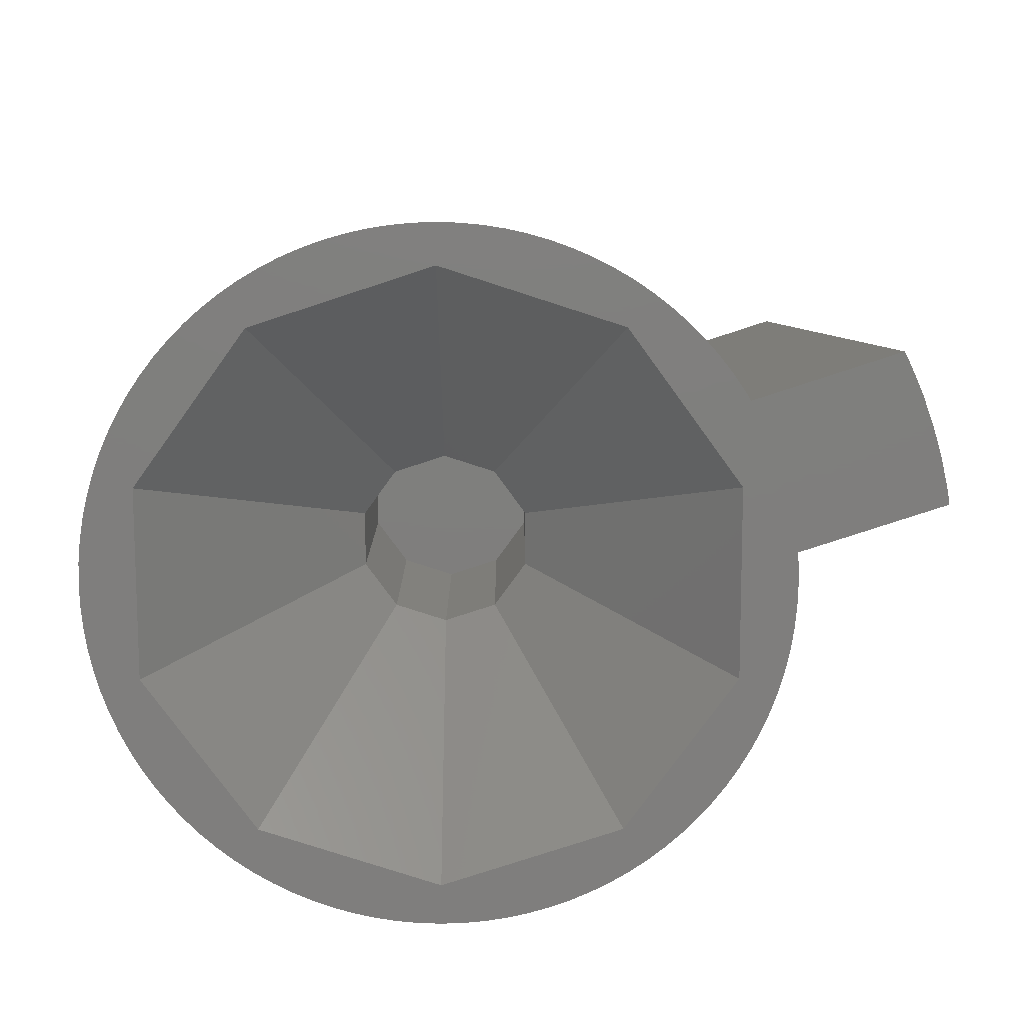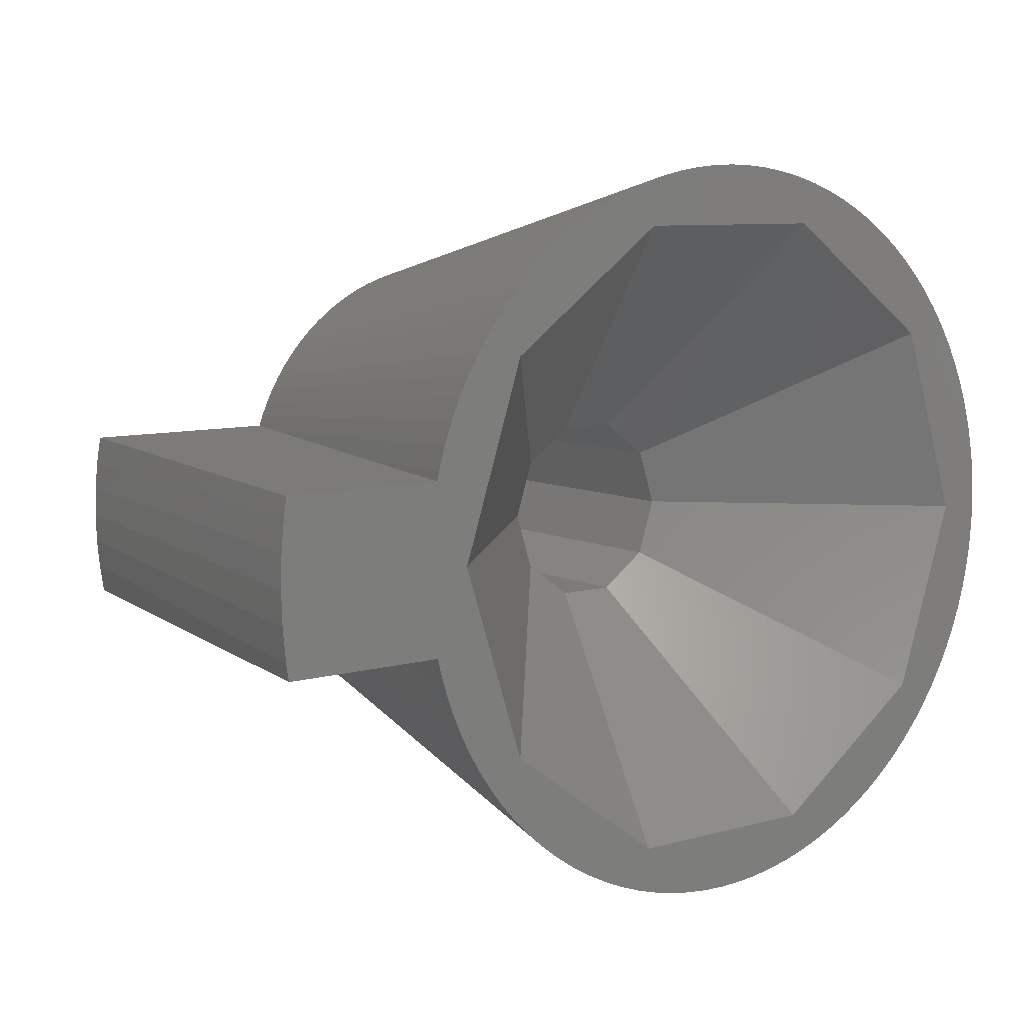
<metadata>
{"format":"stl","ext":"stl","renderer":"f3d","projection":"perspective","resolution":1024,"background":"white","views":[{"elev":-78.6,"azim":18.1,"up":"+Z"},{"elev":8.3,"azim":142.5,"up":"+Y"}]}
</metadata>
<code>
# stl→obj: 392 verts, 780 faces
v 7.28 2.5 15.4
v 13.5 0 15.4
v 13.49 0.3453 15.4
v 13.47 0.8477 15.4
v 7.28 -2.5 15.4
v 13.44 1.192 15.4
v 13.49 -0.3453 15.4
v 13.39 1.692 15.4
v 13.47 -0.8477 15.4
v 13.34 2.033 15.4
v 13.44 -1.192 15.4
v 13.27 2.5 15.4
v 13.39 -1.692 15.4
v 13.34 -2.033 15.4
v 13.27 -2.5 15.4
v 5.822 2.119 15.4
v 7.159 2.835 15.4
v 6.196 0 15.4
v 5.756 2.26 15.4
v 6.967 3.279 15.4
v 6.115 -0.9205 15.4
v 5.366 3.098 15.4
v 6.748 3.709 15.4
v 6.102 -1.076 15.4
v 6.501 4.126 15.4
v 5.862 -1.968 15.4
v 6.229 4.526 15.4
v 5.822 -2.119 15.4
v 7.159 -2.835 15.4
v 6.115 0.9205 15.4
v 6.102 1.076 15.4
v 4.836 3.855 15.4
v 5.933 4.908 15.4
v 5.862 1.968 15.4
v 4.746 3.983 15.4
v 5.613 5.271 15.4
v 5.271 5.613 15.4
v 3.983 4.746 15.4
v 4.908 5.933 15.4
v 3.855 4.836 15.4
v 4.526 6.229 15.4
v 3.098 5.366 15.4
v 4.126 6.501 15.4
v 3.709 6.748 15.4
v 3.279 6.967 15.4
v 2.26 5.756 15.4
v 2.835 7.159 15.4
v 2.119 5.822 15.4
v 2.379 7.323 15.4
v 1.968 5.862 15.4
v 1.915 7.458 15.4
v 1.076 6.102 15.4
v 1.443 7.564 15.4
v 0.9651 7.639 15.4
v 0.9205 6.115 15.4
v 0.4835 7.685 15.4
v 0 6.196 15.4
v 0 7.7 15.4
v -0.4835 7.685 15.4
v -0.9205 6.115 15.4
v -0.9651 7.639 15.4
v -1.076 6.102 15.4
v -1.443 7.564 15.4
v -1.915 7.458 15.4
v -1.968 5.862 15.4
v -2.379 7.323 15.4
v -2.119 5.822 15.4
v -2.835 7.159 15.4
v -2.26 5.756 15.4
v -3.279 6.967 15.4
v -3.098 5.366 15.4
v -3.709 6.748 15.4
v -4.126 6.501 15.4
v -4.526 6.229 15.4
v -3.855 4.836 15.4
v -4.908 5.933 15.4
v -3.983 4.746 15.4
v -5.271 5.613 15.4
v -4.746 3.983 15.4
v -5.613 5.271 15.4
v -5.933 4.908 15.4
v -4.836 3.855 15.4
v -6.229 4.526 15.4
v -5.366 3.098 15.4
v -6.501 4.126 15.4
v -6.748 3.709 15.4
v -6.967 3.279 15.4
v -5.756 2.26 15.4
v -7.159 2.835 15.4
v -5.822 2.119 15.4
v 5.756 -2.26 15.4
v 6.967 -3.279 15.4
v 5.366 -3.098 15.4
v 6.748 -3.709 15.4
v 6.501 -4.126 15.4
v 6.229 -4.526 15.4
v 4.836 -3.855 15.4
v 5.933 -4.908 15.4
v 4.746 -3.983 15.4
v 5.613 -5.271 15.4
v 5.271 -5.613 15.4
v 3.983 -4.746 15.4
v 4.908 -5.933 15.4
v 3.855 -4.836 15.4
v 4.526 -6.229 15.4
v 3.098 -5.366 15.4
v 4.126 -6.501 15.4
v 3.709 -6.748 15.4
v 3.279 -6.967 15.4
v 2.26 -5.756 15.4
v 2.835 -7.159 15.4
v 2.119 -5.822 15.4
v 2.379 -7.323 15.4
v 1.968 -5.862 15.4
v 1.915 -7.458 15.4
v 1.076 -6.102 15.4
v 1.443 -7.564 15.4
v 0.9651 -7.639 15.4
v 0.9205 -6.115 15.4
v 0.4835 -7.685 15.4
v 0 -6.196 15.4
v 0 -7.7 15.4
v -0.4835 -7.685 15.4
v -0.9205 -6.115 15.4
v -0.9651 -7.639 15.4
v -1.076 -6.102 15.4
v -1.443 -7.564 15.4
v -1.915 -7.458 15.4
v -1.968 -5.862 15.4
v -2.379 -7.323 15.4
v -2.119 -5.822 15.4
v -2.835 -7.159 15.4
v -2.26 -5.756 15.4
v -3.279 -6.967 15.4
v -3.098 -5.366 15.4
v -3.709 -6.748 15.4
v -4.526 -6.229 15.4
v -3.855 -4.836 15.4
v -4.908 -5.933 15.4
v -3.983 -4.746 15.4
v -4.126 -6.501 15.4
v -5.271 -5.613 15.4
v -4.746 -3.983 15.4
v -5.933 -4.908 15.4
v -4.836 -3.855 15.4
v -6.229 -4.526 15.4
v -5.366 -3.098 15.4
v -5.613 -5.271 15.4
v -6.967 -3.279 15.4
v -5.756 -2.26 15.4
v -7.159 -2.835 15.4
v -5.822 -2.119 15.4
v -7.323 -2.379 15.4
v -5.862 -1.968 15.4
v -7.458 -1.915 15.4
v -6.102 -1.076 15.4
v -7.639 -0.9651 15.4
v -6.115 -0.9205 15.4
v -7.685 -0.4835 15.4
v -6.196 0 15.4
v -7.323 2.379 15.4
v -5.862 1.968 15.4
v -6.501 -4.126 15.4
v -7.458 1.915 15.4
v -6.748 -3.709 15.4
v -6.102 1.076 15.4
v -7.564 1.443 15.4
v -7.639 0.9651 15.4
v -6.115 0.9205 15.4
v -7.685 0.4835 15.4
v -7.564 -1.443 15.4
v -7.7 0 15.4
v 10.91 -2.5 0
v 16 0 0
v 15.97 -1.005 0
v 15.87 -2.005 0
v 9.897 0 0
v 15.8 -2.5 0
v 10.91 2.5 0
v 15.97 1.005 0
v 15.87 2.005 0
v 10.85 -2.785 0
v 15.8 2.5 0
v 10.65 -3.461 0
v 10.85 2.785 0
v 8.015 -5.793 0
v 10.41 -4.123 0
v 10.65 3.461 0
v 10.13 -4.769 0
v 8.015 5.793 0
v 10.41 4.123 0
v 9.815 -5.396 0
v 9.456 -6.001 0
v 9.061 -6.583 0
v 7.986 -5.832 0
v 8.63 -7.139 0
v 8.164 -7.667 0
v 8.007 -5.817 0
v 7.667 -8.164 0
v 7.139 -8.63 0
v 6.583 -9.061 0
v 3.058 -9.412 0
v 6.001 -9.456 0
v 5.396 -9.815 0
v 4.769 -10.13 0
v 4.123 -10.41 0
v 3.461 -10.65 0
v 2.785 -10.85 0
v 2.099 -11 0
v 1.404 -11.11 0
v 0.7033 -11.18 0
v 0 -11.2 0
v -3.058 -9.412 0
v -0.7033 -11.18 0
v -1.404 -11.11 0
v -2.099 -11 0
v -2.785 -10.85 0
v -3.461 -10.65 0
v -4.123 -10.41 0
v -4.769 -10.13 0
v -5.396 -9.815 0
v -6.001 -9.456 0
v -6.583 -9.061 0
v -7.986 -5.832 0
v -7.139 -8.63 0
v -7.667 -8.164 0
v -8.164 -7.667 0
v -8.63 -7.139 0
v -9.061 -6.583 0
v -8.007 -5.817 0
v -8.015 -5.793 0
v -9.456 -6.001 0
v -9.815 -5.396 0
v -10.13 -4.769 0
v -10.41 -4.123 0
v 10.13 4.769 0
v 9.815 5.396 0
v 9.456 6.001 0
v 9.061 6.583 0
v 8.007 5.817 0
v 7.986 5.832 0
v 8.63 7.139 0
v 8.164 7.667 0
v 7.667 8.164 0
v 7.139 8.63 0
v 6.583 9.061 0
v 3.058 9.412 0
v 6.001 9.456 0
v 5.396 9.815 0
v 4.769 10.13 0
v 4.123 10.41 0
v 3.461 10.65 0
v 2.785 10.85 0
v 2.099 11 0
v 1.404 11.11 0
v 0.7033 11.18 0
v 0 11.2 0
v -3.058 9.412 0
v -0.7033 11.18 0
v -1.404 11.11 0
v -2.099 11 0
v -2.785 10.85 0
v -3.461 10.65 0
v -4.123 10.41 0
v -4.769 10.13 0
v -5.396 9.815 0
v -6.001 9.456 0
v -6.583 9.061 0
v -7.986 5.832 0
v -7.139 8.63 0
v -7.667 8.164 0
v -9.061 6.583 0
v -8.007 5.817 0
v -8.015 5.793 0
v -8.164 7.667 0
v -8.63 7.139 0
v -9.456 6.001 0
v -9.815 5.396 0
v -10.65 3.461 0
v -9.897 0 0
v -10.65 -3.461 0
v -10.13 4.769 0
v -10.41 4.123 0
v -10.85 -2.785 0
v -11 -2.099 0
v -10.85 2.785 0
v -11.11 -1.404 0
v -11 2.099 0
v -11.18 -0.7033 0
v -11.11 1.404 0
v -11.2 0 0
v -11.18 0.7033 0
v 7.694 -2.5 13.68
v 8.37 -2.5 10.83
v 9.737 -2.5 5.048
v 10.15 -2.5 3.273
v 7.694 2.5 13.68
v 8.37 2.5 10.83
v 9.737 2.5 5.048
v 10.15 2.5 3.273
v 3.891 1.416 14.65
v 3.586 2.071 14.65
v -1.373 0.2422 14.17
v -3.891 1.416 14.65
v -4.078 0.7191 14.65
v 4.141 0 14.65
v 1.394 0 14.17
v 1.373 -0.2422 14.17
v 0 -4.141 14.65
v -0.2422 -1.373 14.17
v -0.7191 -4.078 14.65
v -3.586 -2.071 14.65
v -4.078 -0.7191 14.65
v -1.373 -0.2422 14.17
v -4.141 0 14.65
v 0 4.141 14.65
v 2.071 -3.586 14.65
v 3.586 -2.071 14.65
v 1.31 -0.4769 14.17
v 1.208 -0.6972 14.17
v 3.172 2.662 14.65
v 2.662 3.172 14.65
v 4.078 -0.7191 14.65
v 2.071 3.586 14.65
v -1.416 -3.891 14.65
v -2.662 -3.172 14.65
v -2.071 -3.586 14.65
v 4.078 0.7191 14.65
v 3.891 -1.416 14.65
v 1.416 -3.891 14.65
v 0.4769 -1.31 14.17
v 3.172 -2.662 14.65
v 2.662 -3.172 14.65
v -0.8964 1.068 14.17
v -2.071 3.586 14.65
v -2.662 3.172 14.65
v -1.068 0.8964 14.17
v -3.172 2.662 14.65
v -0.7191 4.078 14.65
v 1.068 0.8964 14.17
v 0.8964 1.068 14.17
v 0.7191 -4.078 14.65
v 0.2422 -1.373 14.17
v -3.172 -2.662 14.65
v 1.068 -0.8964 14.17
v -1.068 -0.8964 14.17
v -0.4769 1.31 14.17
v -0.2422 1.373 14.17
v -1.416 3.891 14.65
v 1.416 3.891 14.65
v -1.31 -0.4769 14.17
v -3.891 -1.416 14.65
v -0.4769 -1.31 14.17
v 0.2422 1.373 14.17
v 0.7191 4.078 14.65
v 1.373 0.2422 14.17
v 0.4769 1.31 14.17
v -3.586 2.071 14.65
v -1.31 0.4769 14.17
v -1.208 0.6972 14.17
v -0.6972 -1.208 14.17
v -0.8964 -1.068 14.17
v 0.8964 -1.068 14.17
v 1.31 0.4769 14.17
v 1.208 0.6972 14.17
v 0.6972 1.208 14.17
v 0.6972 -1.208 14.17
v 0 1.394 14.17
v 0 -1.394 14.17
v -0.6972 1.208 14.17
v -1.208 -0.6972 14.17
v -1.394 0 14.17
v 2.875 0 6.8
v 2.326 1.69 13.8
v 2.326 1.69 6.8
v 2.875 0 13.8
v -2.875 0 13.8
v -2.326 1.69 6.8
v -2.326 1.69 13.8
v -2.875 0 6.8
v -0.8884 2.734 6.8
v 0.8884 2.734 13.8
v -0.8884 2.734 13.8
v 0.8884 2.734 6.8
v 2.326 -1.69 13.8
v 0.8884 -2.734 13.8
v -0.8884 -2.734 13.8
v -2.326 -1.69 13.8
v 2.326 -1.69 6.8
v -2.326 -1.69 6.8
v -0.8884 -2.734 6.8
v 0.8884 -2.734 6.8
f 1 2 3
f 1 3 4
f 5 2 1
f 1 4 6
f 2 5 7
f 1 6 8
f 7 5 9
f 1 8 10
f 9 5 11
f 1 10 12
f 11 5 13
f 13 5 14
f 14 5 15
f 16 1 17
f 1 18 5
f 19 17 20
f 21 5 18
f 22 20 23
f 24 5 21
f 22 23 25
f 26 5 24
f 22 25 27
f 28 5 26
f 5 28 29
f 1 30 18
f 1 31 30
f 32 27 33
f 1 34 31
f 1 16 34
f 17 19 16
f 35 33 36
f 20 22 19
f 35 36 37
f 38 37 39
f 27 32 22
f 33 35 32
f 40 39 41
f 42 41 43
f 37 38 35
f 39 40 38
f 42 43 44
f 42 44 45
f 41 42 40
f 46 45 47
f 48 47 49
f 45 46 42
f 47 48 46
f 49 50 48
f 51 50 49
f 52 51 53
f 51 52 50
f 54 52 53
f 54 55 52
f 56 55 54
f 57 56 58
f 56 57 55
f 59 57 58
f 59 60 57
f 61 60 59
f 61 62 60
f 63 62 61
f 64 62 63
f 64 65 62
f 66 65 64
f 65 66 67
f 68 67 66
f 67 68 69
f 70 69 68
f 69 70 71
f 72 71 70
f 73 71 72
f 74 71 73
f 71 74 75
f 76 75 74
f 75 76 77
f 78 77 76
f 77 78 79
f 80 79 78
f 81 79 80
f 79 81 82
f 83 82 81
f 82 83 84
f 85 84 83
f 86 84 85
f 87 84 86
f 84 87 88
f 89 88 87
f 88 89 90
f 91 29 28
f 29 91 92
f 93 92 91
f 92 93 94
f 94 93 95
f 95 93 96
f 97 96 93
f 96 97 98
f 99 98 97
f 98 99 100
f 100 99 101
f 102 101 99
f 101 102 103
f 104 103 102
f 103 104 105
f 106 105 104
f 105 106 107
f 107 106 108
f 108 106 109
f 110 109 106
f 109 110 111
f 112 111 110
f 111 112 113
f 114 113 112
f 114 115 113
f 116 115 114
f 115 116 117
f 116 118 117
f 119 118 116
f 119 120 118
f 121 120 119
f 121 122 120
f 121 123 122
f 124 123 121
f 124 125 123
f 126 125 124
f 126 127 125
f 126 128 127
f 129 128 126
f 130 129 131
f 132 131 133
f 129 130 128
f 131 132 130
f 134 133 135
f 133 134 132
f 135 136 134
f 137 135 138
f 139 138 140
f 135 141 136
f 135 137 141
f 142 140 143
f 144 143 145
f 138 139 137
f 140 142 139
f 146 145 147
f 143 148 142
f 149 147 150
f 151 150 152
f 153 152 154
f 143 144 148
f 155 154 156
f 157 156 158
f 159 158 160
f 145 146 144
f 161 90 89
f 90 161 162
f 147 163 146
f 164 162 161
f 147 165 163
f 162 164 166
f 147 149 165
f 167 166 164
f 150 151 149
f 168 166 167
f 152 153 151
f 166 168 169
f 154 155 153
f 170 169 168
f 156 171 155
f 169 170 160
f 156 157 171
f 172 160 170
f 158 159 157
f 160 172 159
f 173 174 175
f 173 175 176
f 174 173 177
f 173 176 178
f 179 174 177
f 174 179 180
f 180 179 181
f 177 173 182
f 181 179 183
f 177 182 184
f 179 177 185
f 186 184 187
f 185 177 188
f 186 187 189
f 190 188 177
f 188 190 191
f 186 189 192
f 186 192 193
f 186 193 194
f 195 194 196
f 195 196 197
f 184 186 177
f 194 198 186
f 194 195 198
f 199 195 197
f 200 195 199
f 201 195 200
f 202 201 203
f 202 203 204
f 202 204 205
f 202 205 206
f 202 206 207
f 201 202 195
f 208 202 207
f 209 202 208
f 210 202 209
f 211 202 210
f 212 202 211
f 213 212 214
f 213 214 215
f 213 215 216
f 213 216 217
f 212 213 202
f 218 213 217
f 219 213 218
f 220 213 219
f 221 213 220
f 222 213 221
f 223 213 222
f 224 223 225
f 224 225 226
f 223 224 213
f 227 224 226
f 228 224 227
f 229 224 228
f 224 229 230
f 230 229 231
f 232 231 229
f 233 231 232
f 234 231 233
f 235 231 234
f 191 190 236
f 236 190 237
f 237 190 238
f 238 190 239
f 240 239 190
f 241 239 240
f 239 241 242
f 242 241 243
f 241 244 243
f 241 245 244
f 241 246 245
f 247 246 241
f 246 247 248
f 248 247 249
f 249 247 250
f 250 247 251
f 251 247 252
f 247 253 252
f 247 254 253
f 247 255 254
f 247 256 255
f 247 257 256
f 258 257 247
f 257 258 259
f 259 258 260
f 260 258 261
f 261 258 262
f 258 263 262
f 258 264 263
f 258 265 264
f 258 266 265
f 258 267 266
f 258 268 267
f 269 268 258
f 268 269 270
f 270 269 271
f 272 269 273
f 272 273 274
f 269 275 271
f 269 276 275
f 269 272 276
f 274 277 272
f 274 278 277
f 279 274 280
f 281 231 235
f 274 282 278
f 231 281 280
f 274 283 282
f 284 280 281
f 274 279 283
f 285 280 284
f 280 286 279
f 287 280 285
f 280 288 286
f 289 280 287
f 280 290 288
f 291 280 289
f 280 292 290
f 280 291 292
f 293 15 5
f 294 15 293
f 295 15 294
f 178 295 296
f 178 296 173
f 295 178 15
f 12 297 1
f 12 298 297
f 12 299 298
f 183 299 12
f 299 183 300
f 300 183 179
f 174 3 2
f 3 180 4
f 180 3 174
f 6 181 8
f 181 6 180
f 13 14 176
f 10 183 12
f 183 10 181
f 15 176 14
f 176 15 178
f 9 11 175
f 181 10 8
f 13 175 11
f 175 13 176
f 180 6 4
f 175 7 9
f 7 175 174
f 2 7 174
f 172 291 289
f 185 298 299
f 251 47 250
f 264 265 68
f 205 111 206
f 173 296 182
f 267 268 73
f 144 227 148
f 272 277 85
f 86 282 87
f 254 54 53
f 249 43 248
f 239 33 27
f 109 111 205
f 189 94 192
f 275 78 271
f 78 275 80
f 76 271 78
f 168 292 170
f 144 228 227
f 157 289 287
f 151 234 149
f 282 283 89
f 81 272 83
f 85 278 86
f 255 256 54
f 255 54 254
f 261 262 63
f 238 25 237
f 243 33 242
f 37 243 244
f 243 37 36
f 297 17 1
f 17 297 188
f 298 188 297
f 188 298 185
f 237 23 236
f 185 300 179
f 29 92 189
f 194 98 196
f 115 117 208
f 203 107 204
f 268 270 76
f 270 271 76
f 68 265 70
f 266 267 73
f 70 265 72
f 292 291 172
f 157 287 285
f 163 229 146
f 283 279 89
f 161 286 164
f 87 282 89
f 290 292 168
f 167 288 168
f 170 292 172
f 80 275 81
f 276 272 81
f 122 212 211
f 118 120 211
f 209 118 210
f 139 225 223
f 227 142 148
f 142 227 226
f 252 49 47
f 254 53 253
f 253 49 252
f 252 47 251
f 249 44 43
f 257 58 256
f 256 56 54
f 259 260 61
f 63 262 64
f 263 264 68
f 242 33 239
f 244 39 37
f 236 17 191
f 191 17 188
f 237 25 23
f 185 299 300
f 94 95 192
f 199 103 200
f 201 107 203
f 193 95 194
f 206 111 207
f 74 268 76
f 265 266 72
f 172 289 159
f 165 233 163
f 165 234 233
f 151 281 235
f 89 279 161
f 279 286 161
f 286 288 167
f 288 290 168
f 275 276 81
f 277 278 85
f 278 282 86
f 127 217 216
f 132 218 130
f 118 211 210
f 120 122 211
f 117 118 209
f 134 220 132
f 137 223 141
f 141 223 222
f 253 53 51
f 250 44 249
f 250 45 44
f 250 47 45
f 246 41 39
f 248 43 246
f 246 39 245
f 245 39 244
f 256 58 56
f 260 261 61
f 61 261 63
f 66 263 68
f 64 262 66
f 262 263 66
f 236 20 17
f 239 25 238
f 239 27 25
f 184 29 187
f 187 29 189
f 92 94 189
f 107 108 204
f 200 103 201
f 105 107 201
f 103 105 201
f 192 95 193
f 101 103 199
f 96 98 194
f 95 96 194
f 296 295 182
f 73 268 74
f 72 266 73
f 157 285 171
f 144 229 228
f 146 229 144
f 163 232 229
f 149 234 165
f 155 284 153
f 151 235 234
f 164 286 167
f 83 272 85
f 128 217 127
f 122 214 212
f 125 216 215
f 208 117 209
f 132 219 218
f 132 220 219
f 130 218 217
f 130 217 128
f 136 221 220
f 141 221 136
f 142 226 139
f 139 226 225
f 139 223 137
f 253 51 49
f 246 43 41
f 58 259 59
f 257 259 58
f 243 36 33
f 236 23 20
f 108 109 205
f 204 108 205
f 196 98 197
f 101 197 100
f 197 101 199
f 98 100 197
f 295 294 182
f 159 289 157
f 163 233 232
f 171 284 155
f 171 285 284
f 153 284 281
f 153 281 151
f 123 214 122
f 123 125 214
f 125 215 214
f 113 115 208
f 136 220 134
f 141 222 221
f 259 61 59
f 29 293 5
f 293 29 184
f 184 294 293
f 294 184 182
f 127 216 125
f 207 113 208
f 111 113 207
f 19 301 16
f 301 19 302
f 303 304 305
f 306 307 308
f 309 310 311
f 147 312 150
f 313 314 315
f 316 57 60
f 106 104 317
f 318 319 320
f 38 321 35
f 321 38 322
f 26 24 323
f 21 18 306
f 93 91 318
f 42 46 324
f 325 129 311
f 129 325 131
f 326 138 327
f 138 326 140
f 301 34 16
f 34 301 328
f 329 91 28
f 91 329 318
f 330 317 331
f 332 102 99
f 102 332 333
f 334 335 336
f 336 337 334
f 337 336 338
f 60 339 316
f 339 60 62
f 22 32 302
f 322 340 321
f 340 322 341
f 342 343 309
f 145 312 147
f 145 344 312
f 344 145 143
f 126 311 129
f 330 331 343
f 97 93 318
f 329 323 308
f 323 21 306
f 21 323 24
f 332 318 345
f 323 306 308
f 344 346 312
f 347 348 349
f 335 69 71
f 335 71 75
f 55 57 316
f 350 46 48
f 46 350 324
f 40 42 324
f 18 30 306
f 330 110 317
f 110 330 112
f 110 106 317
f 305 162 166
f 312 351 352
f 310 353 325
f 135 327 138
f 119 309 121
f 354 355 316
f 158 313 315
f 313 158 156
f 328 30 31
f 30 328 306
f 328 301 356
f 329 26 323
f 26 329 28
f 318 329 319
f 333 104 102
f 104 333 317
f 65 349 339
f 349 65 67
f 357 350 354
f 339 62 65
f 19 22 302
f 88 304 358
f 304 88 90
f 359 360 358
f 358 82 84
f 69 349 67
f 349 69 335
f 347 349 335
f 31 34 328
f 311 124 309
f 124 311 126
f 311 310 325
f 154 313 156
f 358 84 88
f 162 304 90
f 304 162 305
f 352 150 312
f 150 352 152
f 154 352 313
f 352 154 152
f 352 314 313
f 351 314 352
f 353 361 327
f 346 326 362
f 326 346 344
f 327 362 326
f 133 327 135
f 344 140 326
f 140 344 143
f 121 309 124
f 329 308 319
f 317 333 363
f 348 316 339
f 348 339 349
f 55 355 52
f 355 55 316
f 50 52 355
f 324 350 357
f 356 301 364
f 169 305 166
f 305 169 315
f 356 308 307
f 364 308 356
f 364 319 308
f 365 319 364
f 365 320 319
f 340 320 365
f 340 345 320
f 341 345 340
f 341 363 345
f 366 363 341
f 366 367 363
f 357 367 366
f 357 331 367
f 354 331 357
f 354 343 331
f 368 343 354
f 368 369 343
f 348 369 368
f 348 310 369
f 347 310 348
f 347 353 310
f 370 353 347
f 370 361 353
f 334 361 370
f 334 362 361
f 337 362 334
f 337 346 362
f 360 346 337
f 360 371 346
f 359 371 360
f 359 351 371
f 303 351 359
f 303 314 351
f 314 303 372
f 337 338 358
f 301 302 364
f 365 302 340
f 116 114 342
f 342 119 116
f 119 342 309
f 315 169 160
f 158 315 160
f 359 358 304
f 346 371 312
f 371 351 312
f 309 369 310
f 133 325 327
f 325 133 131
f 325 353 327
f 318 320 345
f 332 97 318
f 97 332 99
f 345 333 332
f 333 345 363
f 354 316 368
f 350 355 354
f 50 350 48
f 350 50 355
f 341 324 366
f 306 328 356
f 307 306 356
f 314 372 315
f 303 359 304
f 82 338 79
f 338 82 358
f 334 370 335
f 370 347 335
f 77 338 336
f 338 77 79
f 321 32 35
f 32 321 302
f 302 321 340
f 364 302 365
f 330 114 112
f 114 330 342
f 342 330 343
f 343 369 309
f 361 362 327
f 317 363 367
f 317 367 331
f 368 316 348
f 366 324 357
f 372 303 315
f 303 305 315
f 75 336 335
f 336 75 77
f 360 337 358
f 322 324 341
f 40 322 38
f 322 40 324
f 373 374 375
f 374 373 376
f 377 378 379
f 378 377 380
f 381 382 383
f 382 381 384
f 384 374 382
f 374 384 375
f 385 374 376
f 386 374 385
f 386 382 374
f 387 382 386
f 387 383 382
f 388 383 387
f 388 379 383
f 379 388 377
f 378 383 379
f 383 378 381
f 389 376 373
f 376 389 385
f 388 380 377
f 380 388 390
f 391 388 387
f 388 391 390
f 389 386 385
f 386 389 392
f 392 387 386
f 387 392 391
f 190 177 373
f 380 231 280
f 258 381 269
f 177 186 373
f 375 241 240
f 241 375 384
f 378 269 381
f 269 378 273
f 391 213 224
f 258 384 381
f 384 258 247
f 247 241 384
f 375 190 373
f 190 375 240
f 274 378 380
f 378 274 273
f 274 380 280
f 202 391 392
f 391 202 213
f 231 390 230
f 390 231 380
f 195 389 198
f 389 195 392
f 224 390 391
f 390 224 230
f 195 202 392
f 389 186 198
f 186 389 373

</code>
